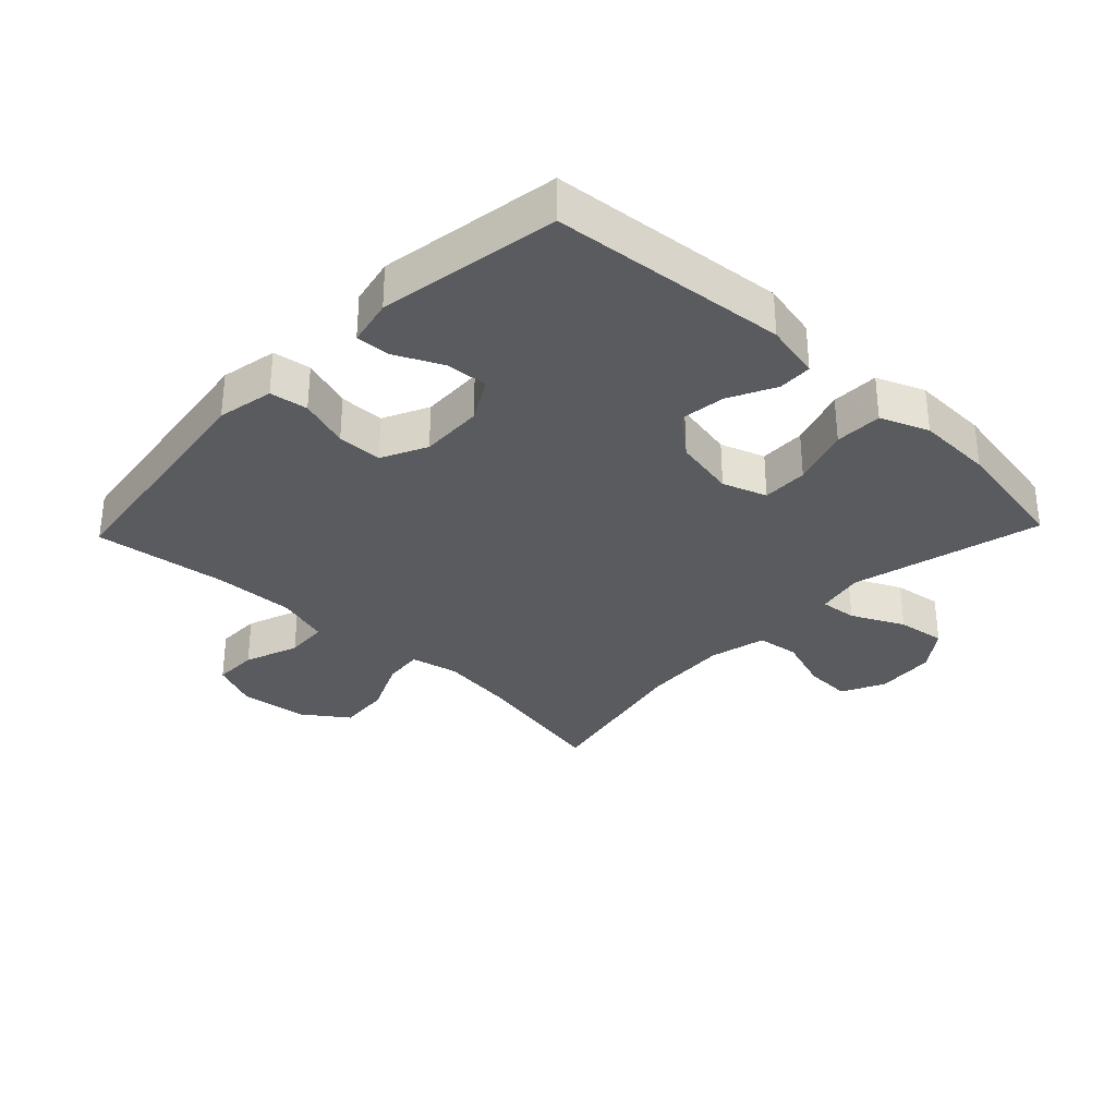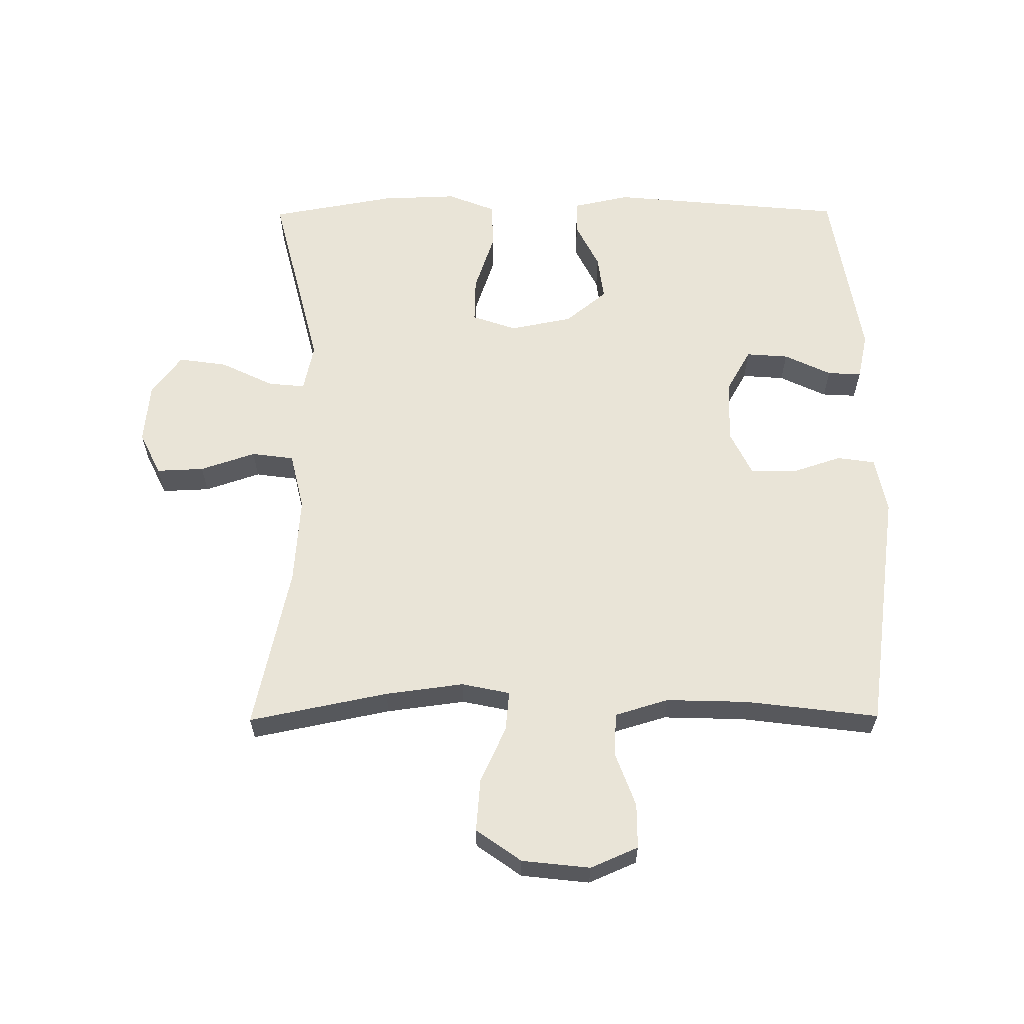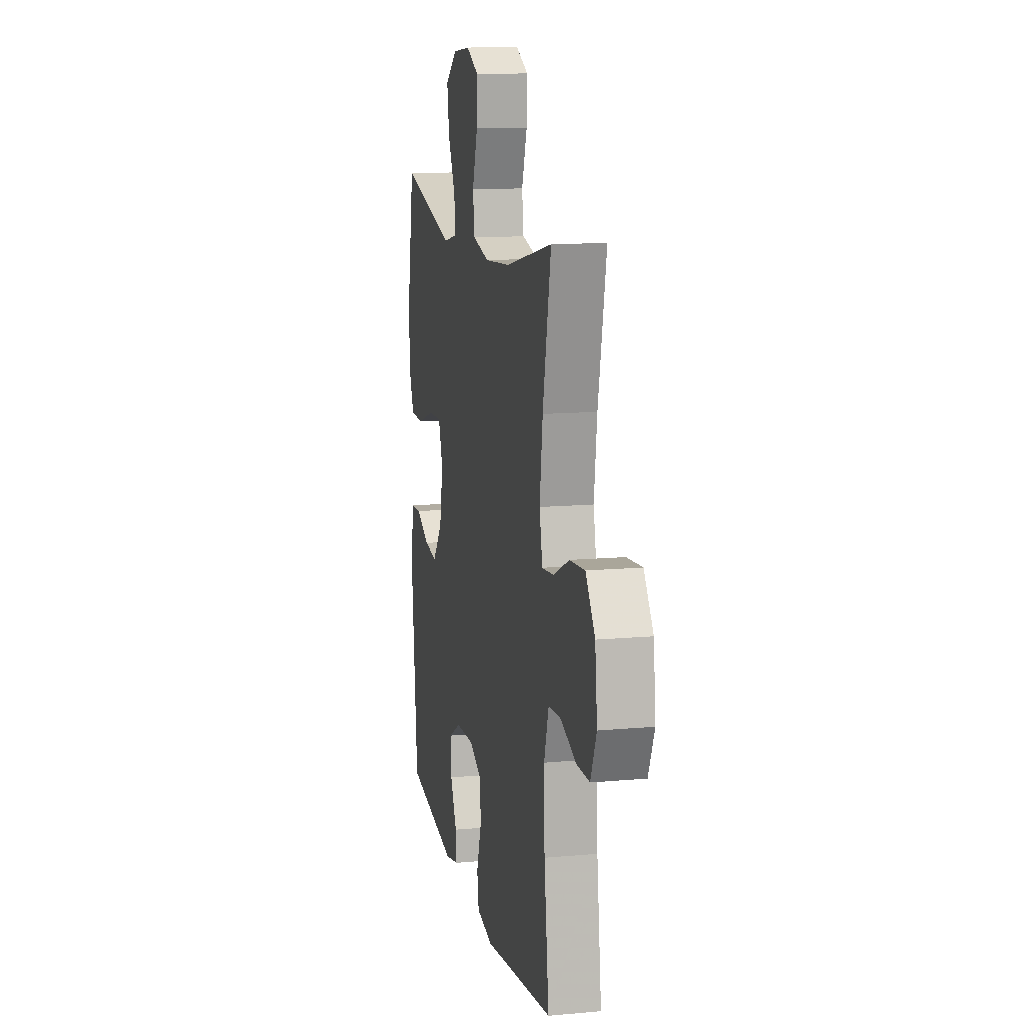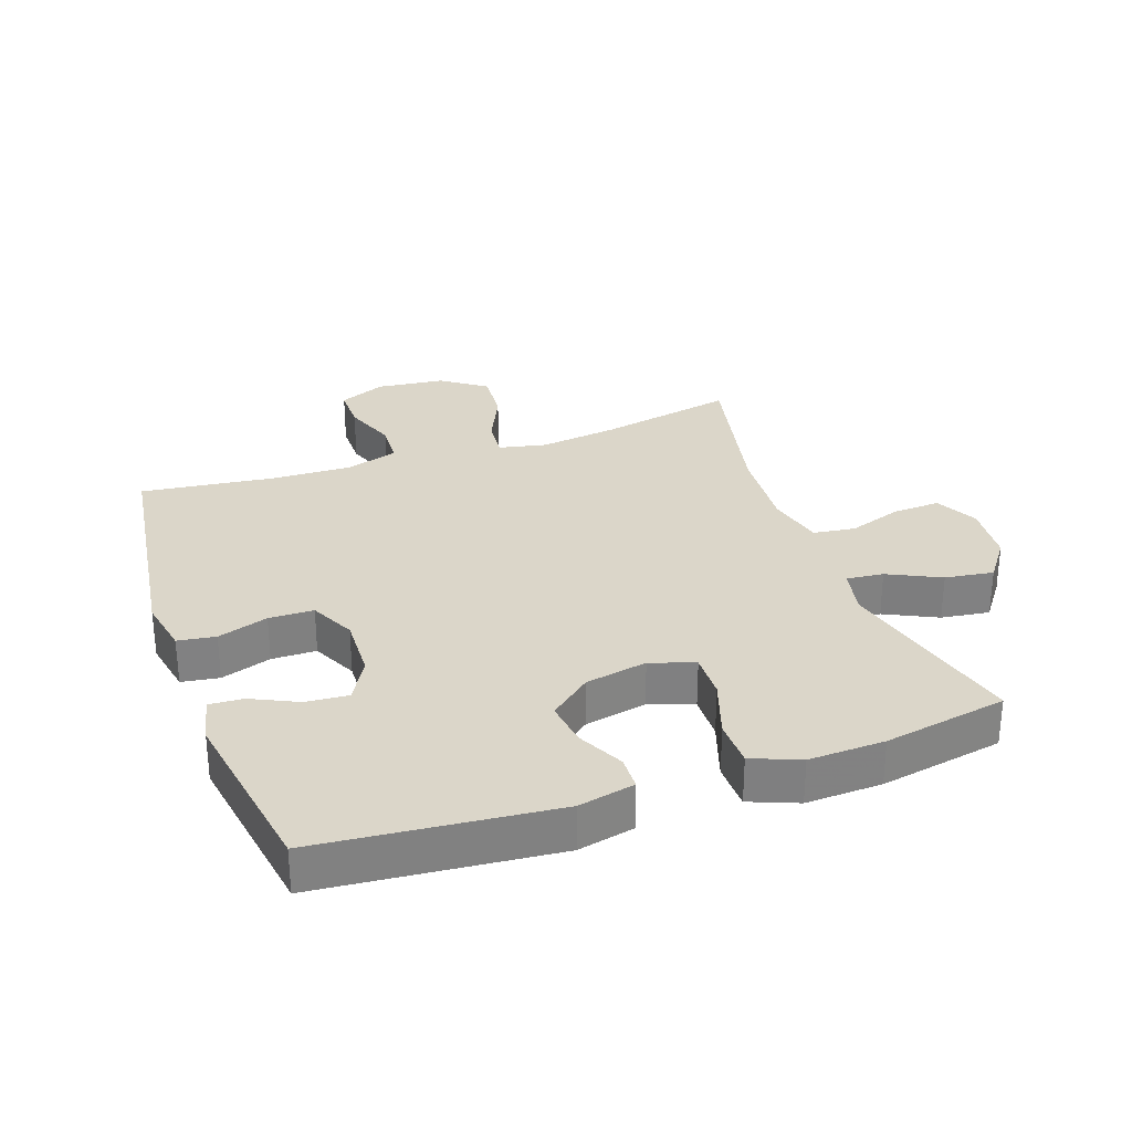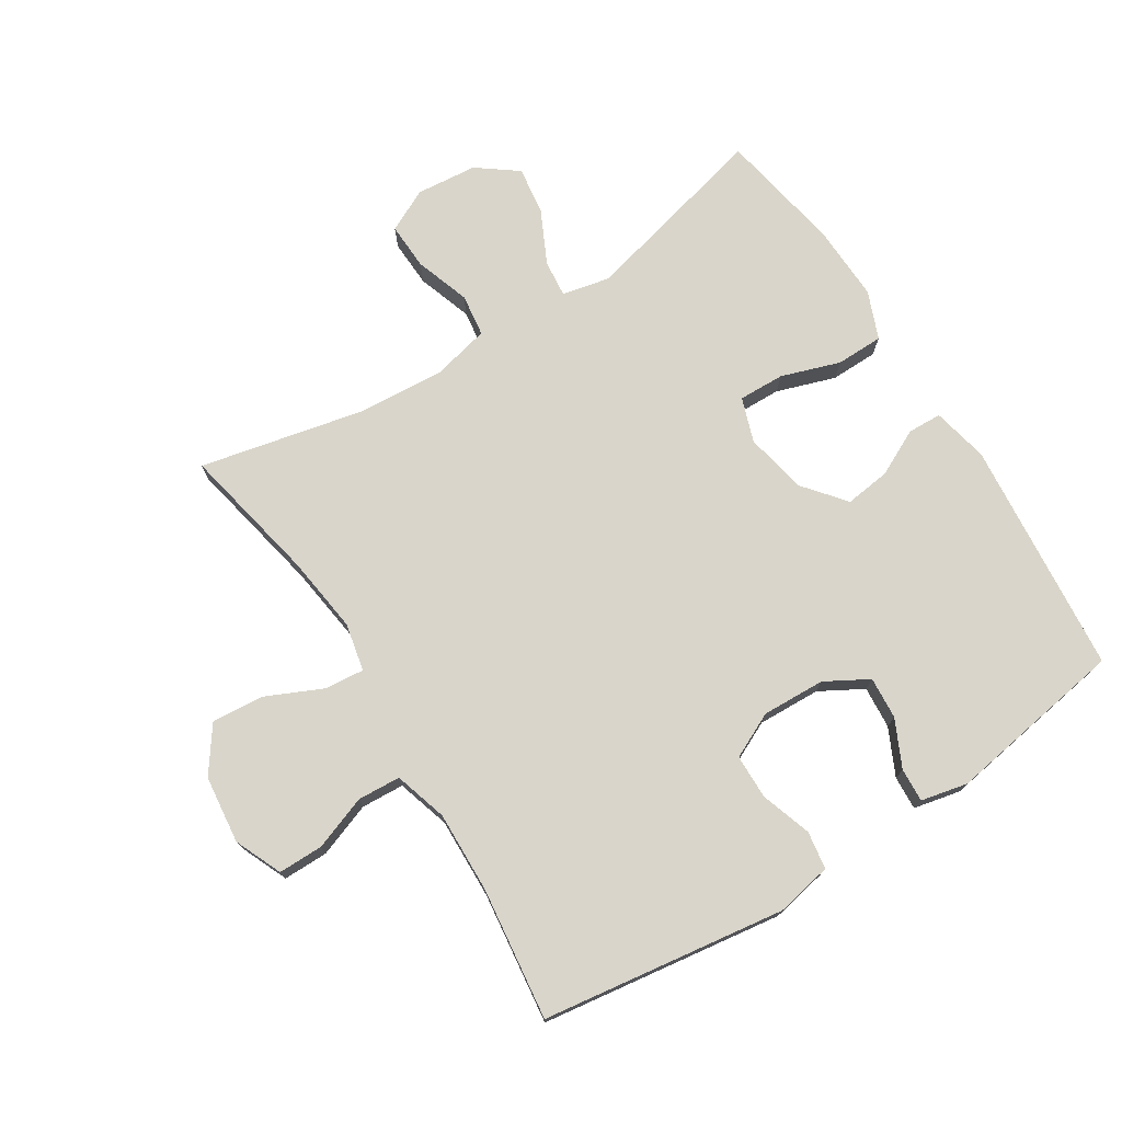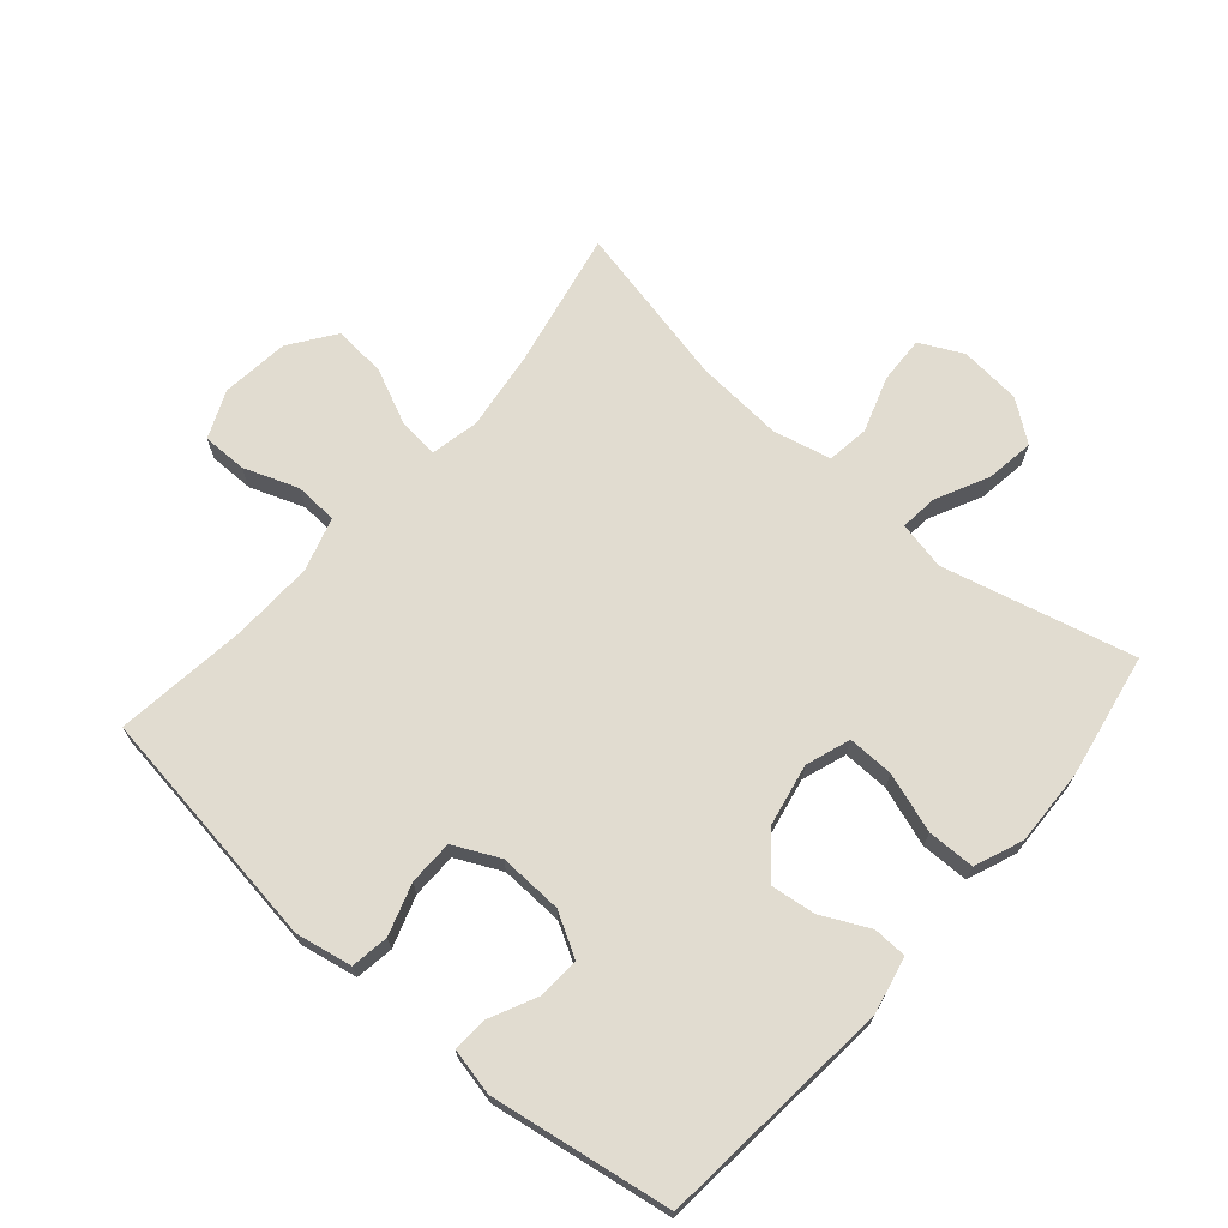
<metadata>
{"format":"obj","ext":"obj","renderer":"f3d","projection":"perspective","resolution":1024,"background":"white","views":[{"elev":-32.2,"azim":-133.7,"up":"+Y"},{"elev":61.1,"azim":89.6,"up":"+Y"},{"elev":12.7,"azim":78.1,"up":"+Z"},{"elev":29.9,"azim":-109.5,"up":"+Y"},{"elev":74.5,"azim":147.7,"up":"+Y"},{"elev":69.4,"azim":-139.1,"up":"+Y"}]}
</metadata>
<code>
v 0.5 0.07 0.5
v 0.456 0.07 0.284
v 0.44 0.07 0.162
v 0.456 0.07 0.087
v 0.518 0.07 0.093
v 0.605 0.07 0.133
v 0.687 0.07 0.14
v 0.737 0.07 0.07
v 0.749 0.07 -0.036
v 0.717 0.07 -0.11
v 0.647 0.07 -0.11
v 0.562 0.07 -0.079
v 0.495 0.07 -0.083
v 0.47 0.07 -0.166
v 0.474 0.07 -0.293
v 0.5 0.07 -0.5
v 0.12 0.07 -0.554
v 0.032 0.07 -0.537
v 0.023 0.07 -0.478
v 0.049 0.07 -0.399
v 0.048 0.07 -0.329
v -0.023 0.07 -0.295
v -0.122 0.07 -0.299
v -0.189 0.07 -0.337
v -0.184 0.07 -0.403
v -0.149 0.07 -0.476
v -0.146 0.07 -0.529
v -0.219 0.07 -0.545
v -0.5 0.07 -0.5
v -0.535 0.07 -0.132
v -0.516 0.07 -0.044
v -0.463 0.07 -0.042
v -0.39 0.07 -0.078
v -0.319 0.07 -0.087
v -0.266 0.07 -0.022
v -0.247 0.07 0.075
v -0.271 0.07 0.144
v -0.343 0.07 0.142
v -0.435 0.07 0.111
v -0.509 0.07 0.112
v -0.539 0.07 0.187
v -0.535 0.07 0.306
v -0.5 0.07 0.5
v -0.203 0.07 0.426
v -0.128 0.07 0.442
v -0.134 0.07 0.5
v -0.174 0.07 0.582
v -0.185 0.07 0.658
v -0.122 0.07 0.705
v -0.027 0.07 0.714
v 0.04 0.07 0.681
v 0.037 0.07 0.607
v 0.008 0.07 0.521
v 0.017 0.07 0.455
v 0.107 0.07 0.434
v 0.244 0.07 0.444
v 0.5 0 0.5
v 0.456 0 0.284
v 0.44 0 0.162
v 0.456 0 0.087
v 0.518 0 0.093
v 0.605 0 0.133
v 0.687 0 0.14
v 0.737 0 0.07
v 0.749 0 -0.036
v 0.717 0 -0.11
v 0.647 0 -0.11
v 0.562 0 -0.079
v 0.495 0 -0.083
v 0.47 0 -0.166
v 0.474 0 -0.293
v 0.5 0 -0.5
v 0.12 0 -0.554
v 0.032 0 -0.537
v 0.023 0 -0.478
v 0.049 0 -0.399
v 0.048 0 -0.329
v -0.023 0 -0.295
v -0.122 0 -0.299
v -0.189 0 -0.337
v -0.184 0 -0.403
v -0.149 0 -0.476
v -0.146 0 -0.529
v -0.219 0 -0.545
v -0.5 0 -0.5
v -0.535 0 -0.132
v -0.516 0 -0.044
v -0.463 0 -0.042
v -0.39 0 -0.078
v -0.319 0 -0.087
v -0.266 0 -0.022
v -0.247 0 0.075
v -0.271 0 0.144
v -0.343 0 0.142
v -0.435 0 0.111
v -0.509 0 0.112
v -0.539 0 0.187
v -0.535 0 0.306
v -0.5 0 0.5
v -0.203 0 0.426
v -0.128 0 0.442
v -0.134 0 0.5
v -0.174 0 0.582
v -0.185 0 0.658
v -0.122 0 0.705
v -0.027 0 0.714
v 0.04 0 0.681
v 0.037 0 0.607
v 0.008 0 0.521
v 0.017 0 0.455
v 0.107 0 0.434
v 0.244 0 0.444
f 50 51 52 53
f 50 53 54
f 49 50 54
f 46 47 48 49
f 45 46 49 54
f 44 45 54 55
f 42 43 44
f 41 42 44 55
f 38 39 40 41
f 37 38 41 55
f 30 31 32 33
f 30 33 34
f 29 30 34
f 28 29 34 35
f 25 26 27 28
f 24 25 28 35
f 17 18 19 20
f 15 16 17 20
f 14 15 20 21
f 13 14 21 22
f 9 10 11 12
f 9 12 13
f 8 9 13
f 5 6 7 8
f 4 5 8 13
f 56 1 2
f 56 2 3
f 36 37 55 56
f 36 56 3 4
f 23 24 35 36
f 22 23 36
f 4 13 22 36
f 109 108 107 106
f 110 109 106
f 110 106 105
f 105 104 103 102
f 110 105 102 101
f 111 110 101 100
f 100 99 98
f 111 100 98 97
f 97 96 95 94
f 111 97 94 93
f 89 88 87 86
f 90 89 86
f 90 86 85
f 91 90 85 84
f 84 83 82 81
f 91 84 81 80
f 76 75 74 73
f 76 73 72 71
f 77 76 71 70
f 78 77 70 69
f 68 67 66 65
f 69 68 65
f 69 65 64
f 64 63 62 61
f 69 64 61 60
f 58 57 112
f 59 58 112
f 112 111 93 92
f 60 59 112 92
f 92 91 80 79
f 92 79 78
f 92 78 69 60
f 1 57 58 2
f 2 58 59 3
f 3 59 60 4
f 4 60 61 5
f 5 61 62 6
f 6 62 63 7
f 7 63 64 8
f 8 64 65 9
f 9 65 66 10
f 10 66 67 11
f 11 67 68 12
f 12 68 69 13
f 13 69 70 14
f 14 70 71 15
f 15 71 72 16
f 16 72 73 17
f 17 73 74 18
f 18 74 75 19
f 19 75 76 20
f 20 76 77 21
f 21 77 78 22
f 22 78 79 23
f 23 79 80 24
f 24 80 81 25
f 25 81 82 26
f 26 82 83 27
f 27 83 84 28
f 28 84 85 29
f 29 85 86 30
f 30 86 87 31
f 31 87 88 32
f 32 88 89 33
f 33 89 90 34
f 34 90 91 35
f 35 91 92 36
f 36 92 93 37
f 37 93 94 38
f 38 94 95 39
f 39 95 96 40
f 40 96 97 41
f 41 97 98 42
f 42 98 99 43
f 43 99 100 44
f 44 100 101 45
f 45 101 102 46
f 46 102 103 47
f 47 103 104 48
f 48 104 105 49
f 49 105 106 50
f 50 106 107 51
f 51 107 108 52
f 52 108 109 53
f 53 109 110 54
f 54 110 111 55
f 55 111 112 56
f 56 112 57 1

</code>
